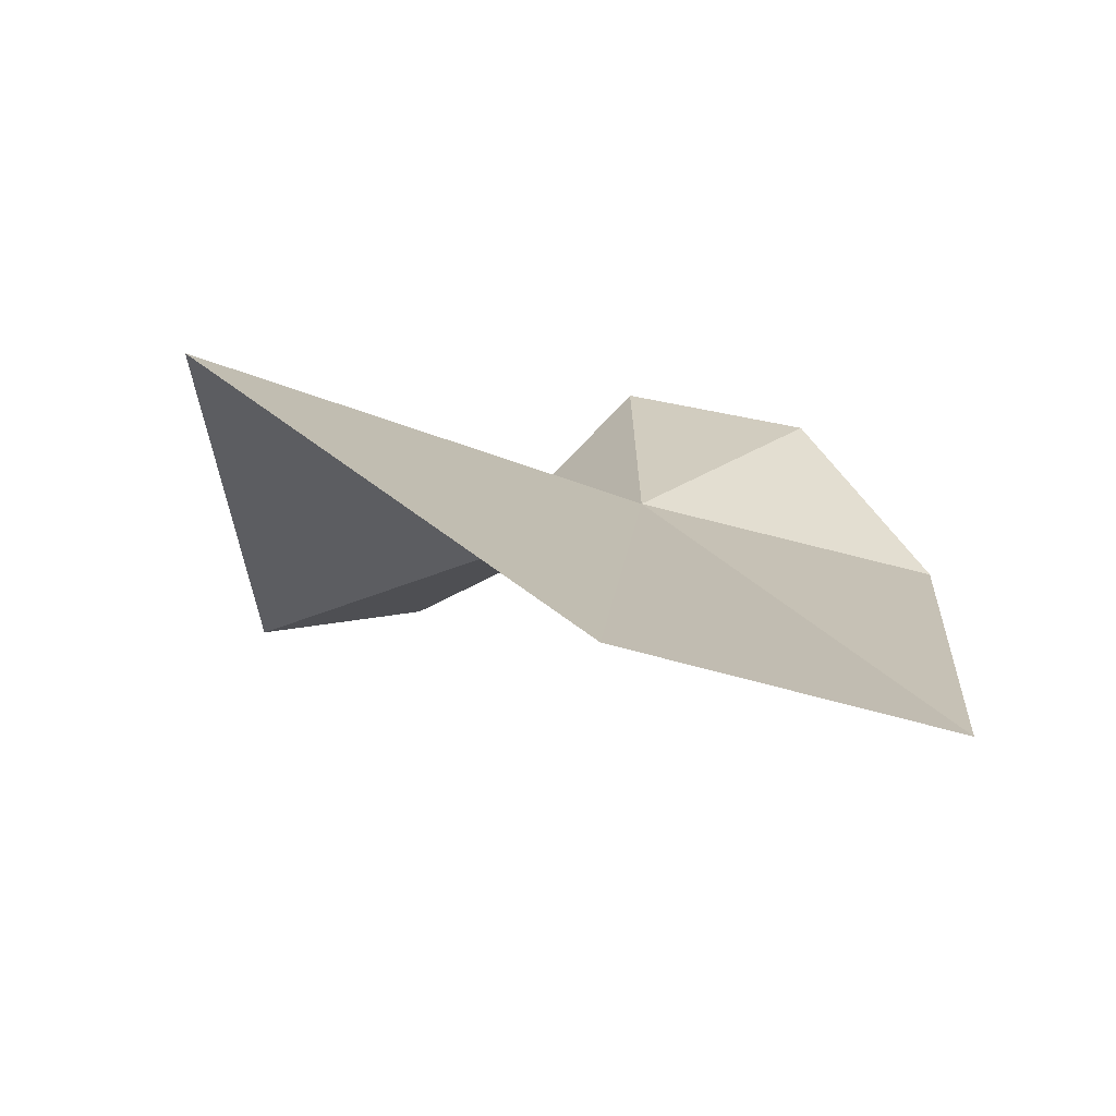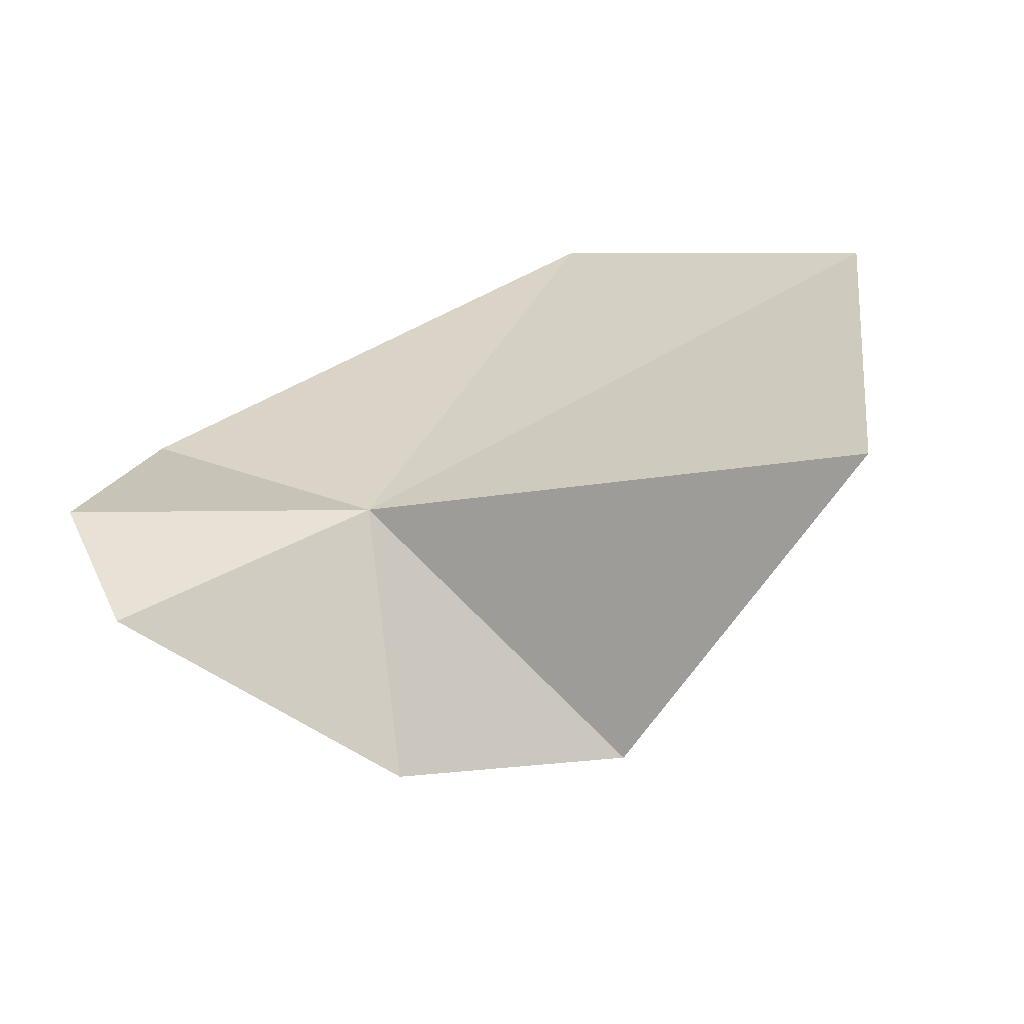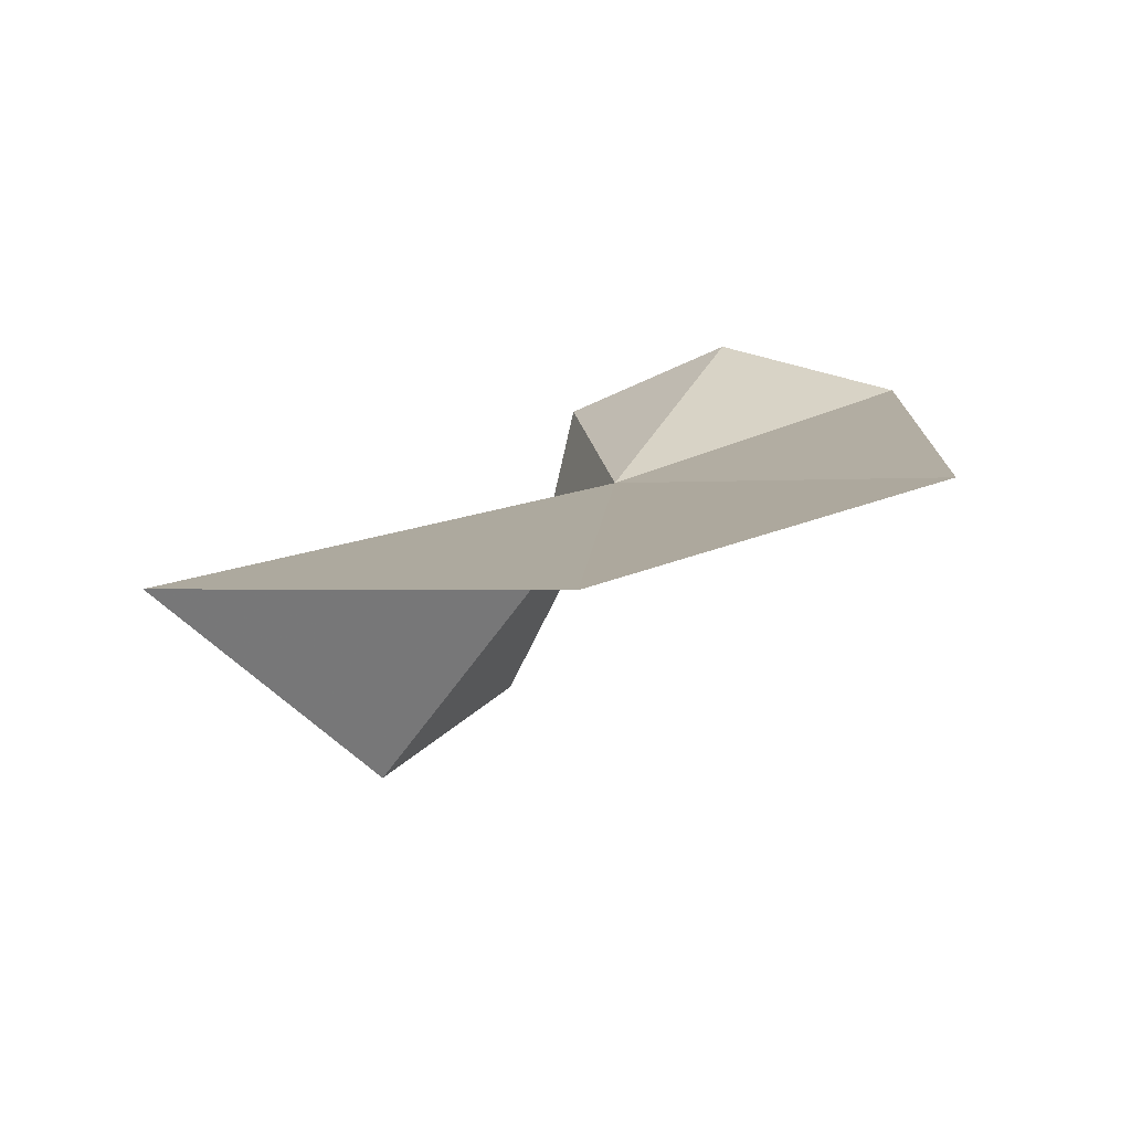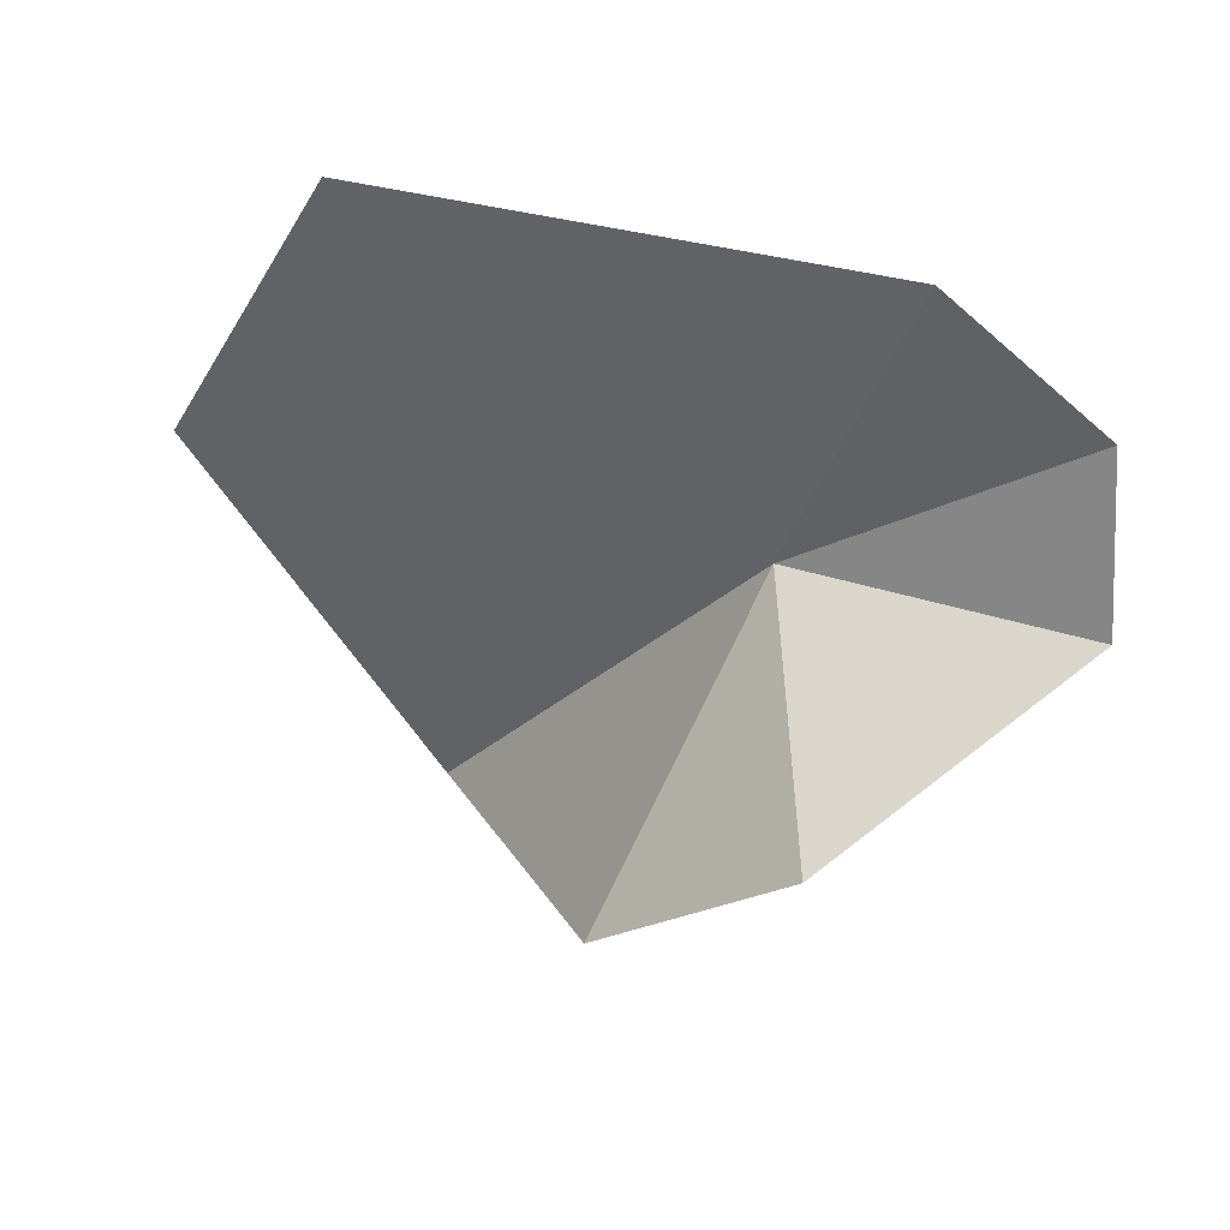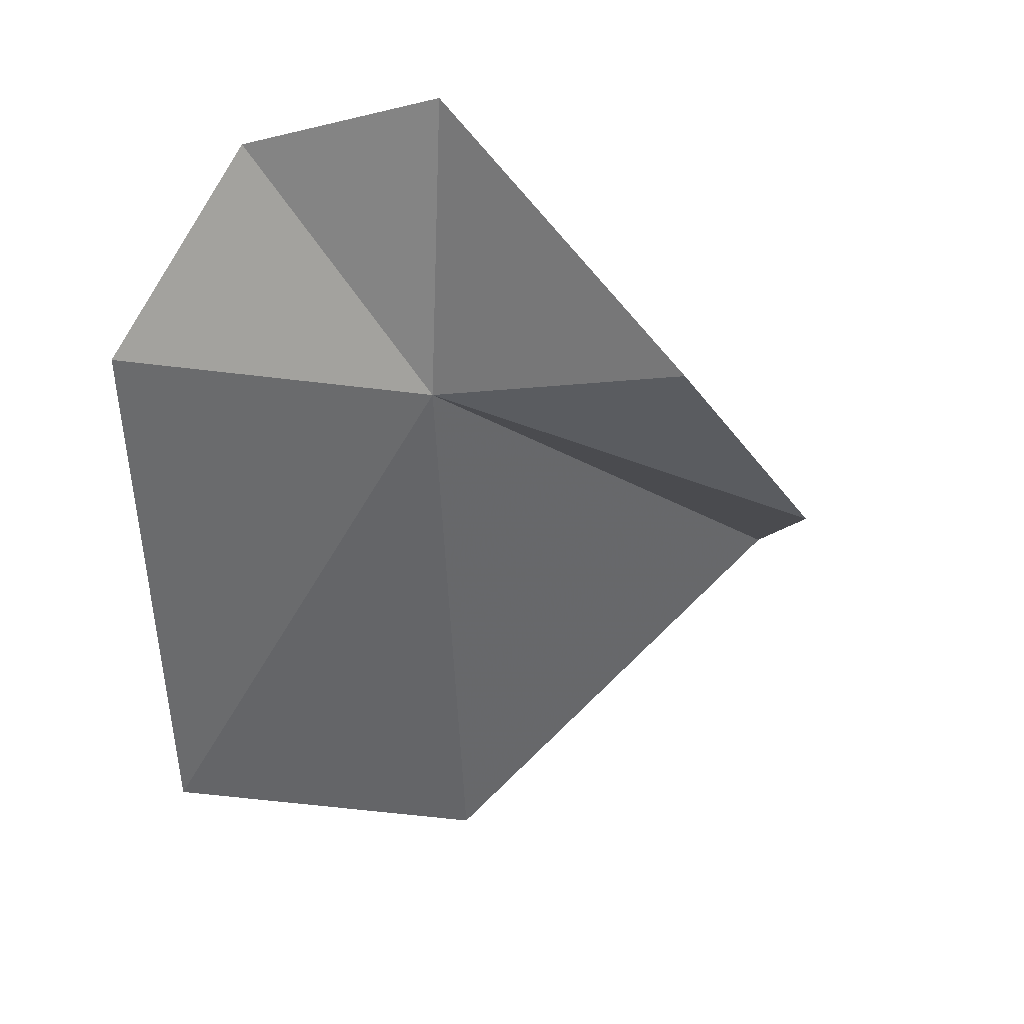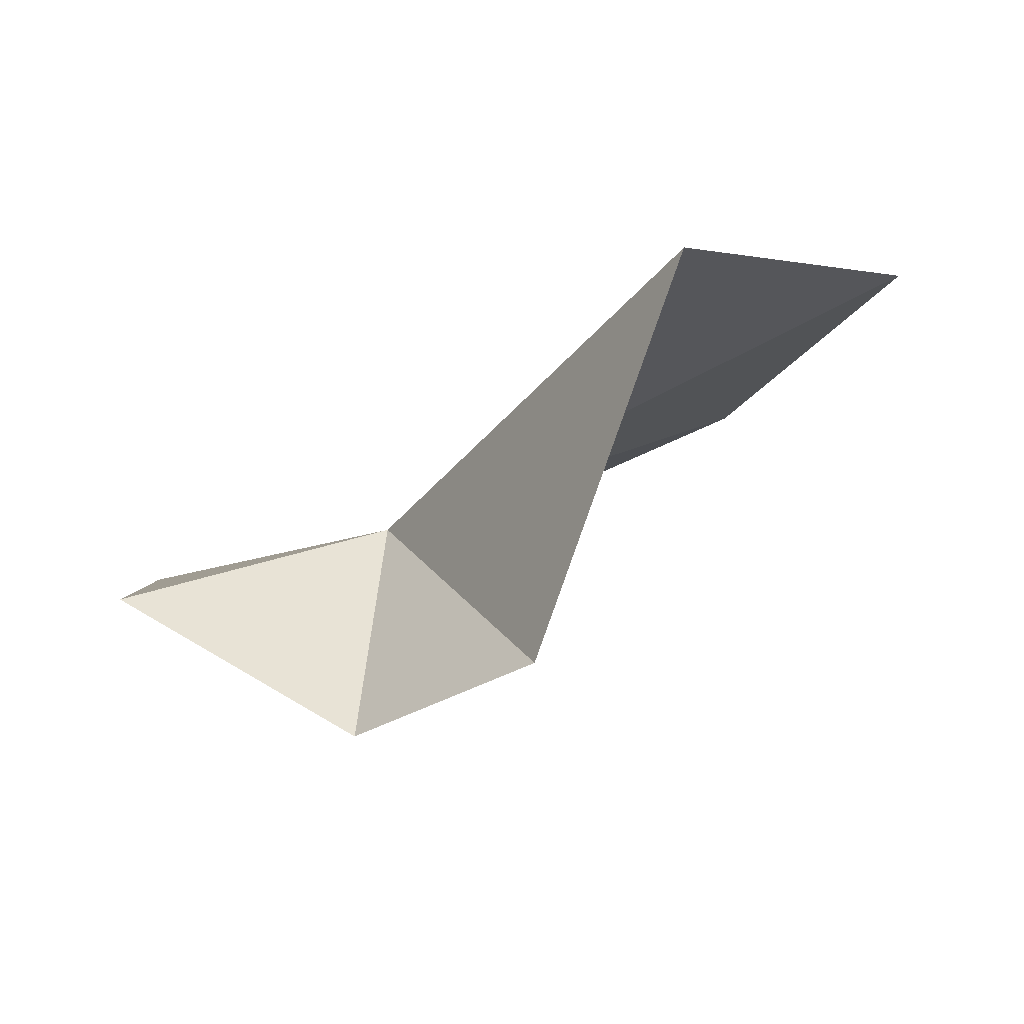
<metadata>
{"format":"obj","ext":"obj","renderer":"f3d","projection":"perspective","resolution":1024,"background":"white","views":[{"elev":-48.5,"azim":150.1,"up":"+Z"},{"elev":12.5,"azim":50.0,"up":"+Y"},{"elev":33.5,"azim":163.3,"up":"+Y"},{"elev":-39.9,"azim":-101.0,"up":"+Y"},{"elev":10.8,"azim":-34.2,"up":"+Z"},{"elev":-20.6,"azim":80.8,"up":"+Y"}]}
</metadata>
<code>
v 81.44 -34.26 1.218
v 90.89 -32.22 -2.877
v 85.23 -29.52 -8.779
v 78.37 -29.95 -6.839
v 86.66 -38.58 -0.943
v 83.36 -39.19 1.967
v 75.35 -33.79 2.246
v 77.63 -34.31 5.806
v 80.64 -35.8 6.569
f 1 3 2
f 1 4 3
f 1 2 5
f 1 5 6
f 1 7 4
f 1 8 7
f 1 6 9
f 1 9 8

</code>
